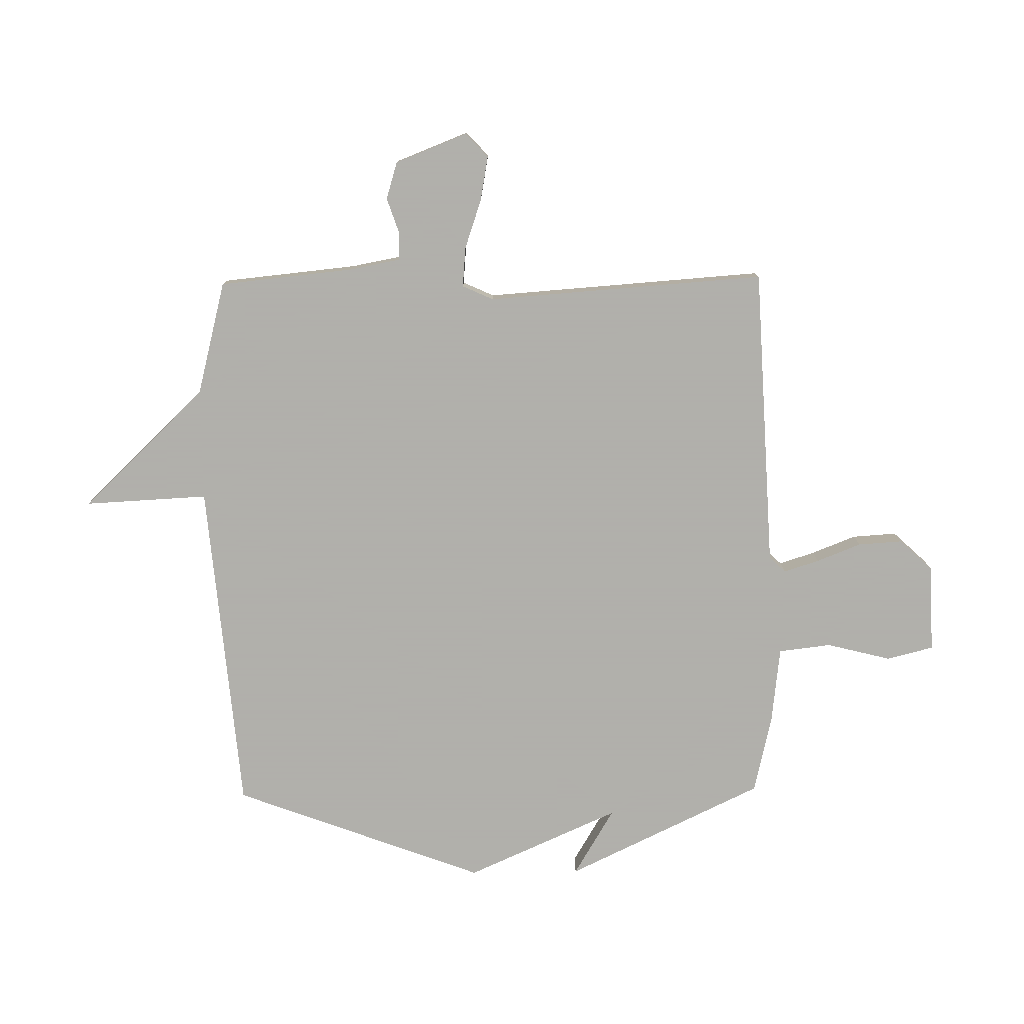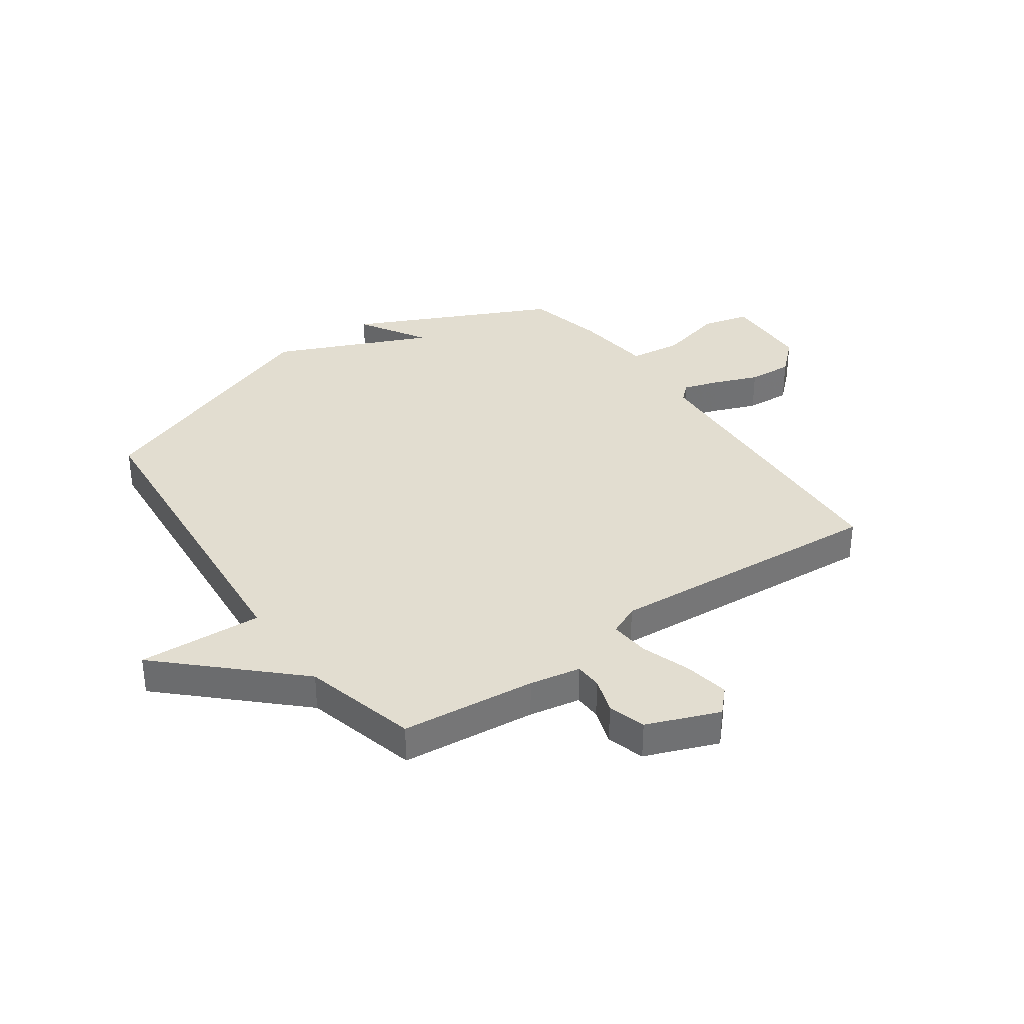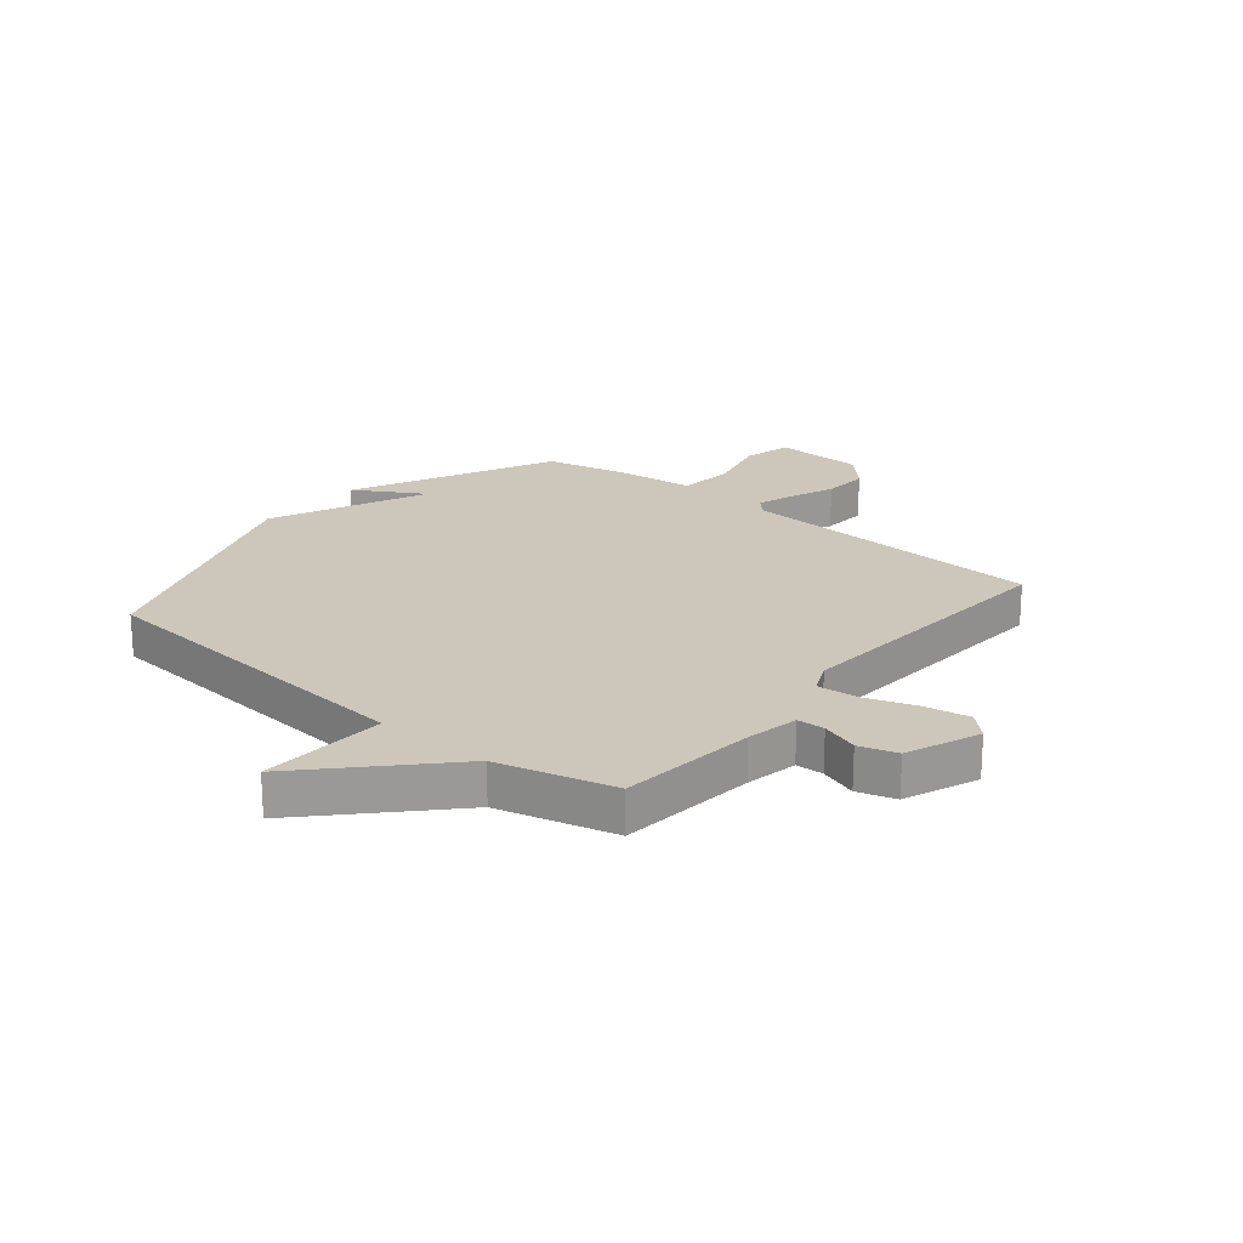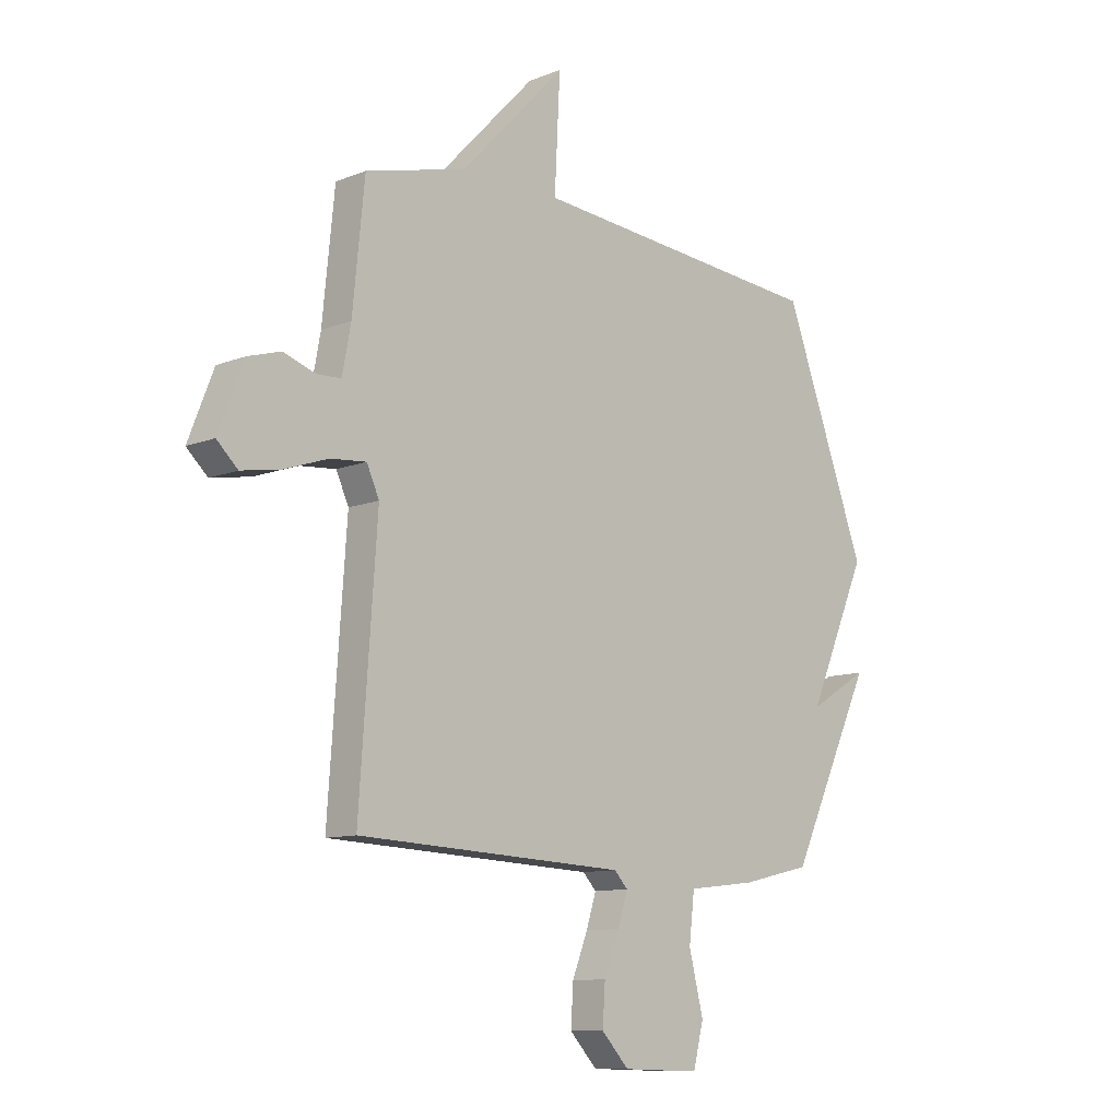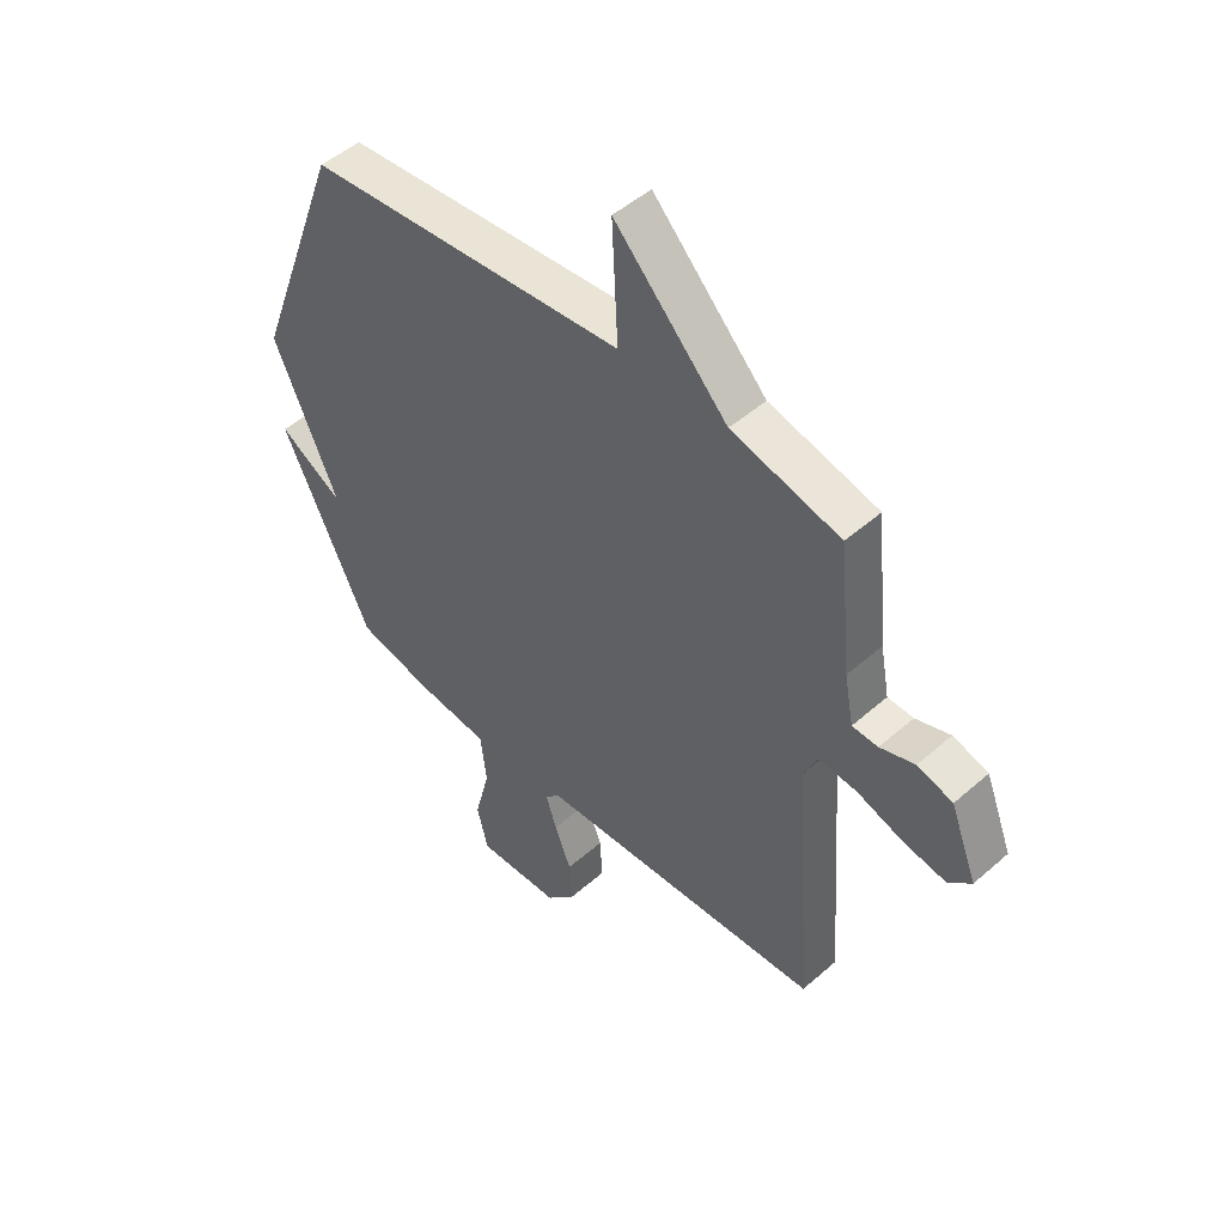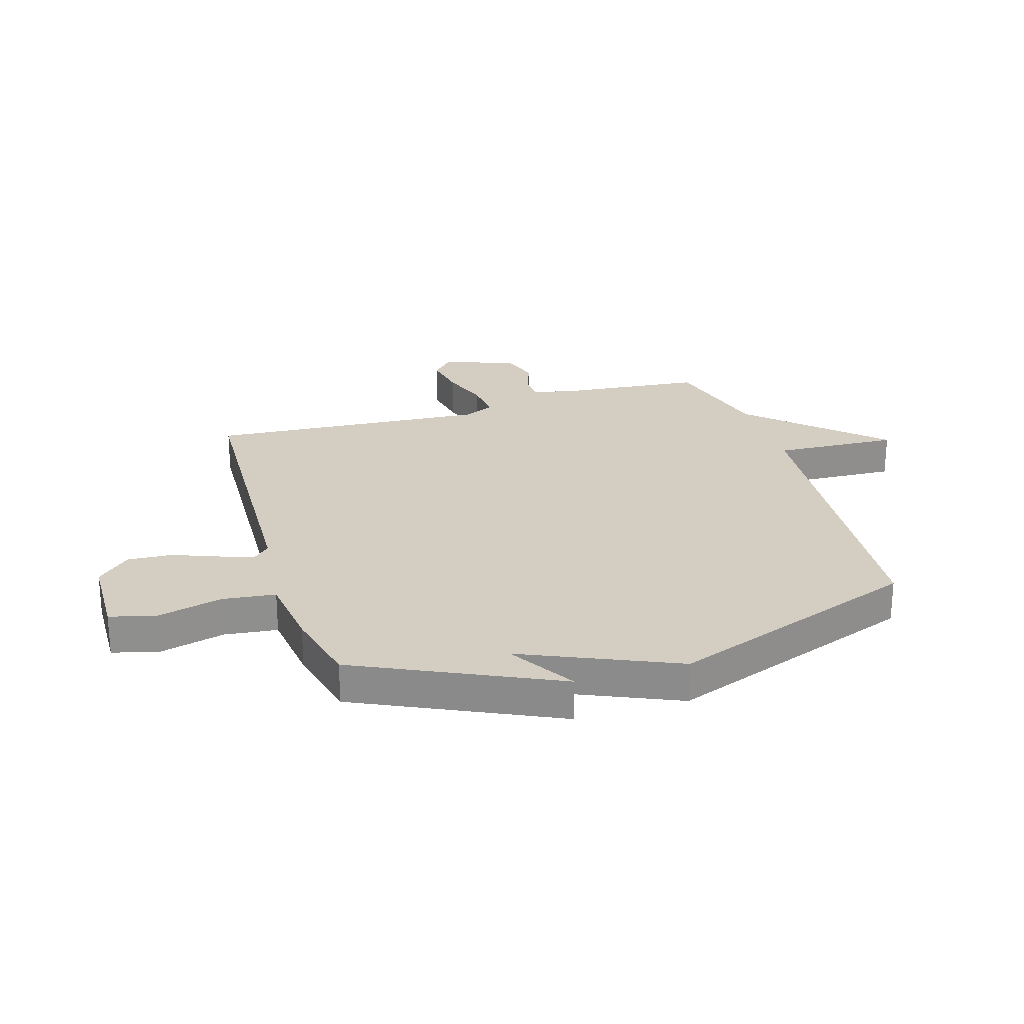
<metadata>
{"format":"obj","ext":"obj","renderer":"f3d","projection":"perspective","resolution":1024,"background":"white","views":[{"elev":-78.4,"azim":90.8,"up":"+Y"},{"elev":35.2,"azim":54.8,"up":"+Y"},{"elev":21.5,"azim":39.6,"up":"+Y"},{"elev":-10.4,"azim":135.0,"up":"+Z"},{"elev":49.0,"azim":45.8,"up":"+Z"},{"elev":25.1,"azim":-107.1,"up":"+Y"}]}
</metadata>
<code>
v -0.5 0.07 -0.5
v -0.667 0.07 -0.149
v -0.547 0.07 -0.221
v -0.667 0.07 0.051
v -0.5 0.07 0.5
v 0.097 0.07 0.552
v 0.086 0.07 0.773
v 0.297 0.07 0.552
v 0.5 0.07 0.5
v 0.524 0.07 0.261
v 0.541 0.07 0.17
v 0.589 0.07 0.168
v 0.654 0.07 0.19
v 0.72 0.07 0.17
v 0.77 0.07 0.042
v 0.728 0.07 0.002
v 0.649 0.07 0.016
v 0.561 0.07 0.046
v 0.49 0.07 0.052
v 0.465 0.07 -0.003
v 0.5 0.07 -0.5
v -0.038 0.07 -0.526
v -0.065 0.07 -0.555
v -0.045 0.07 -0.618
v -0.014 0.07 -0.697
v -0.009 0.07 -0.776
v -0.064 0.07 -0.835
v -0.22 0.07 -0.84
v -0.241 0.07 -0.757
v -0.212 0.07 -0.642
v -0.223 0.07 -0.548
v -0.361 0.07 -0.532
v -0.5 0 -0.5
v -0.667 0 -0.149
v -0.547 0 -0.221
v -0.667 0 0.051
v -0.5 0 0.5
v 0.097 0 0.552
v 0.086 0 0.773
v 0.297 0 0.552
v 0.5 0 0.5
v 0.524 0 0.261
v 0.541 0 0.17
v 0.589 0 0.168
v 0.654 0 0.19
v 0.72 0 0.17
v 0.77 0 0.042
v 0.728 0 0.002
v 0.649 0 0.016
v 0.561 0 0.046
v 0.49 0 0.052
v 0.465 0 -0.003
v 0.5 0 -0.5
v -0.038 0 -0.526
v -0.065 0 -0.555
v -0.045 0 -0.618
v -0.014 0 -0.697
v -0.009 0 -0.776
v -0.064 0 -0.835
v -0.22 0 -0.84
v -0.241 0 -0.757
v -0.212 0 -0.642
v -0.223 0 -0.548
v -0.361 0 -0.532
f 1 2 3
f 32 1 3
f 31 32 3
f 28 29 30
f 27 28 30
f 26 27 30
f 25 26 30
f 24 25 30
f 23 24 30 31
f 4 5 6
f 3 4 6
f 31 3 6
f 23 31 6
f 22 23 6
f 20 21 22 6
f 16 17 18
f 15 16 18
f 14 15 18
f 13 14 18
f 12 13 18
f 11 12 18 19
f 6 7 8
f 20 6 8
f 19 20 8
f 11 19 8
f 10 11 8
f 8 9 10
f 35 34 33
f 35 33 64
f 35 64 63
f 62 61 60
f 62 60 59
f 62 59 58
f 62 58 57
f 62 57 56
f 63 62 56 55
f 38 37 36
f 38 36 35
f 38 35 63
f 38 63 55
f 38 55 54
f 38 54 53 52
f 50 49 48
f 50 48 47
f 50 47 46
f 50 46 45
f 50 45 44
f 51 50 44 43
f 40 39 38
f 40 38 52
f 40 52 51
f 40 51 43
f 40 43 42
f 42 41 40
f 1 33 34 2
f 2 34 35 3
f 3 35 36 4
f 4 36 37 5
f 5 37 38 6
f 6 38 39 7
f 7 39 40 8
f 8 40 41 9
f 9 41 42 10
f 10 42 43 11
f 11 43 44 12
f 12 44 45 13
f 13 45 46 14
f 14 46 47 15
f 15 47 48 16
f 16 48 49 17
f 17 49 50 18
f 18 50 51 19
f 19 51 52 20
f 20 52 53 21
f 21 53 54 22
f 22 54 55 23
f 23 55 56 24
f 24 56 57 25
f 25 57 58 26
f 26 58 59 27
f 27 59 60 28
f 28 60 61 29
f 29 61 62 30
f 30 62 63 31
f 31 63 64 32
f 32 64 33 1

</code>
